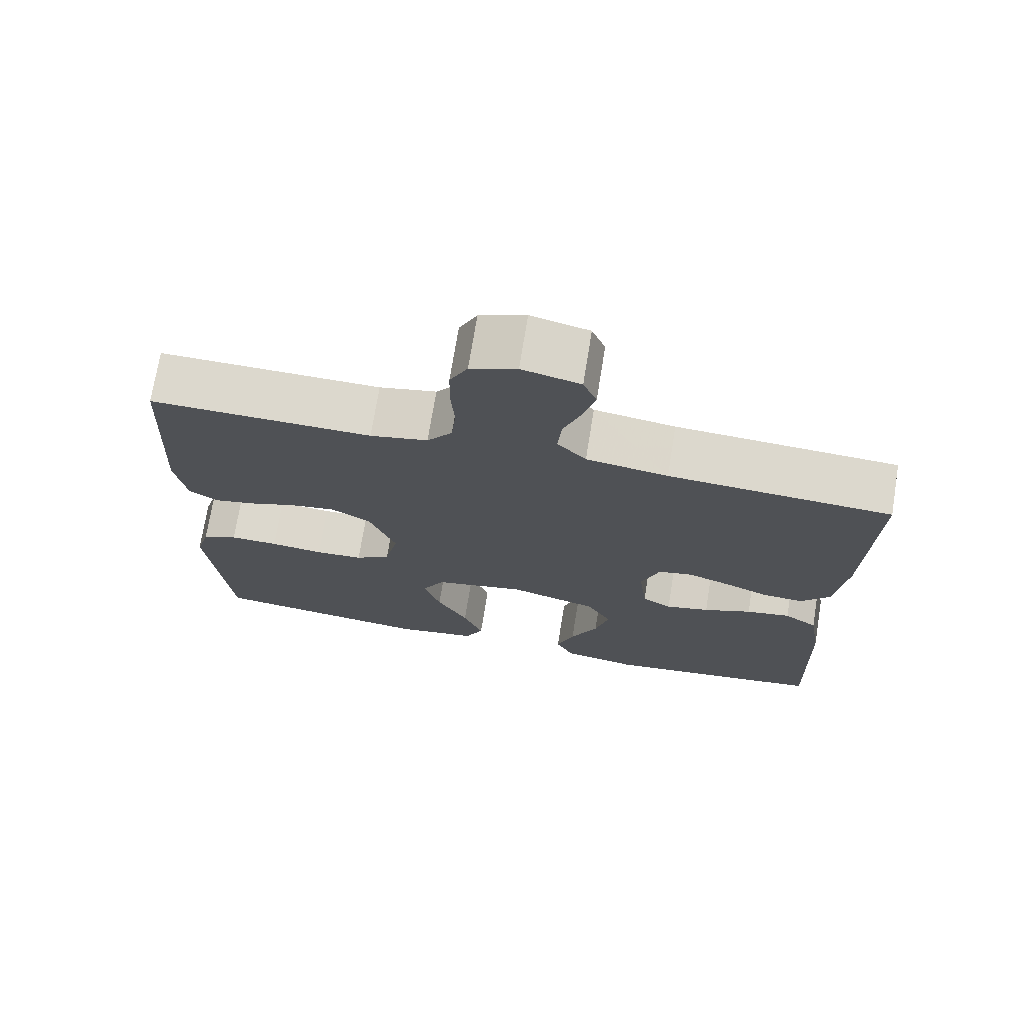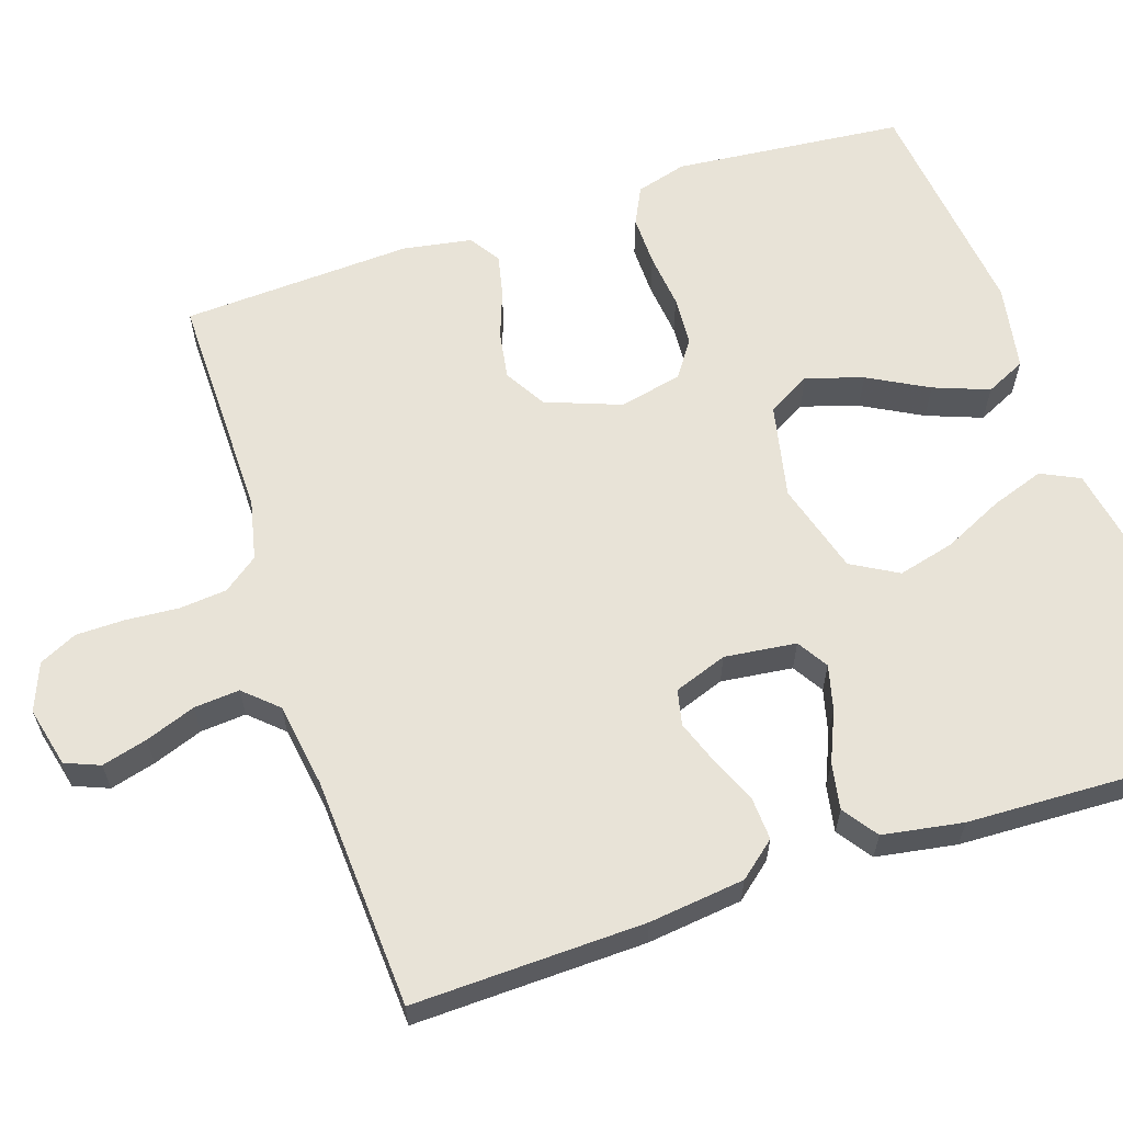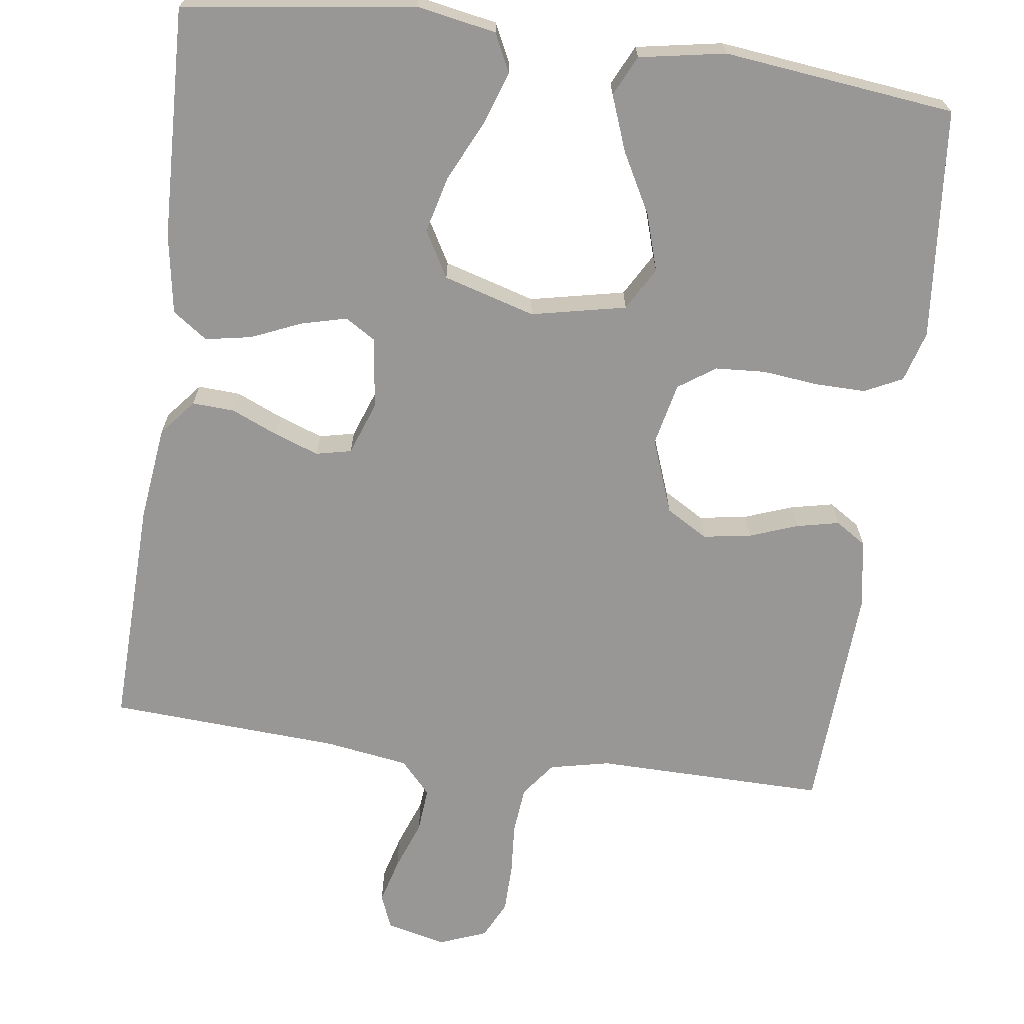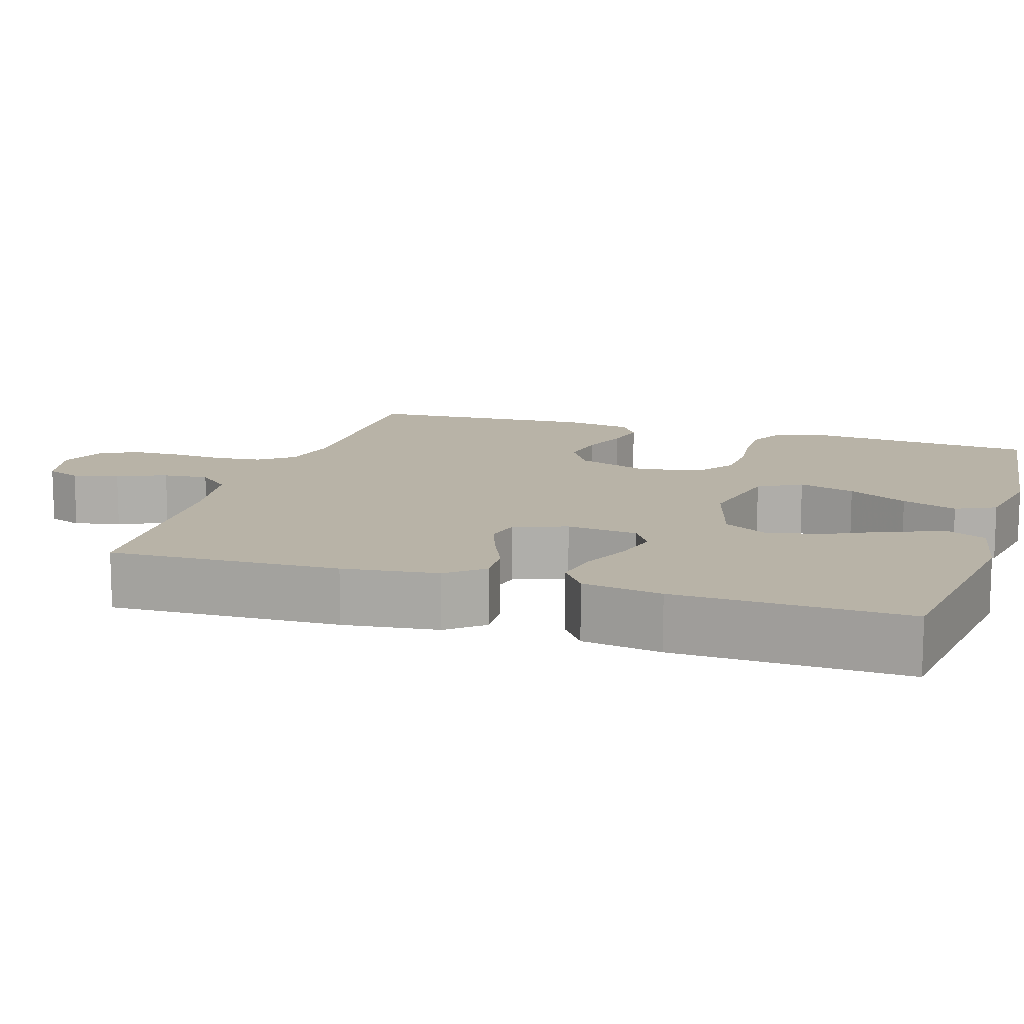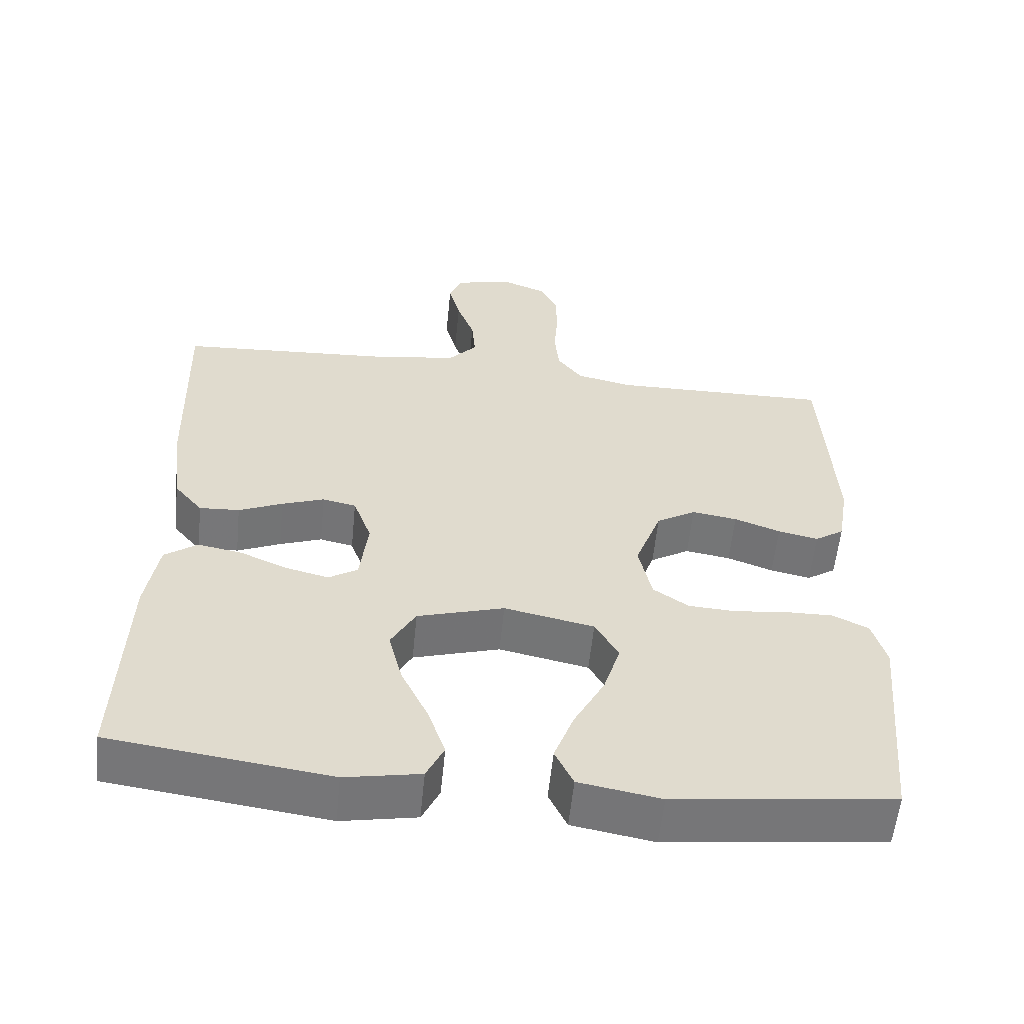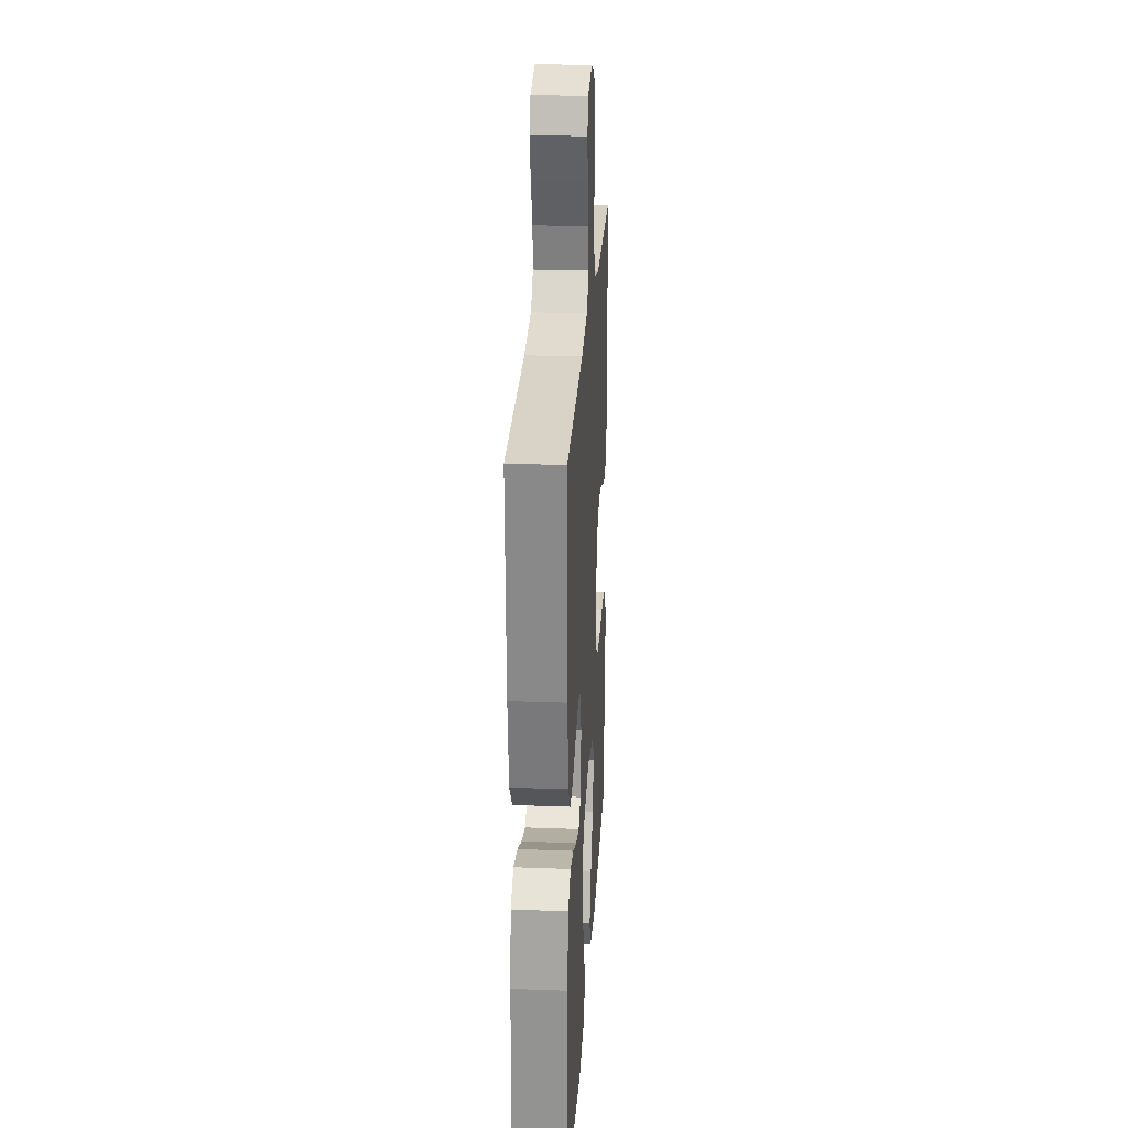
<metadata>
{"format":"obj","ext":"obj","renderer":"f3d","projection":"perspective","resolution":1024,"background":"white","views":[{"elev":72.5,"azim":9.2,"up":"+Z"},{"elev":61.7,"azim":71.8,"up":"+Y"},{"elev":-68.2,"azim":172.3,"up":"+Y"},{"elev":12.7,"azim":107.5,"up":"+Y"},{"elev":-57.2,"azim":174.3,"up":"+Z"},{"elev":24.8,"azim":93.5,"up":"+Z"}]}
</metadata>
<code>
v 0.5 0.07 0.5
v 0.491 0.07 0.2
v 0.476 0.07 0.076
v 0.437 0.07 0.029
v 0.382 0.07 0.032
v 0.322 0.07 0.058
v 0.264 0.07 0.079
v 0.218 0.07 0.069
v 0.193 0.07 0
v 0.204 0.07 -0.093
v 0.244 0.07 -0.118
v 0.303 0.07 -0.103
v 0.368 0.07 -0.075
v 0.428 0.07 -0.064
v 0.473 0.07 -0.096
v 0.49 0.07 -0.2
v 0.5 0.07 -0.5
v 0.2 0.07 -0.541
v 0.097 0.07 -0.522
v 0.073 0.07 -0.472
v 0.097 0.07 -0.403
v 0.134 0.07 -0.326
v 0.153 0.07 -0.252
v 0.119 0.07 -0.192
v 0 0.07 -0.157
v -0.123 0.07 -0.183
v -0.155 0.07 -0.239
v -0.132 0.07 -0.313
v -0.09 0.07 -0.391
v -0.063 0.07 -0.463
v -0.088 0.07 -0.515
v -0.2 0.07 -0.535
v -0.5 0.07 -0.5
v -0.528 0.07 -0.2
v -0.509 0.07 -0.134
v -0.46 0.07 -0.11
v -0.394 0.07 -0.111
v -0.322 0.07 -0.119
v -0.257 0.07 -0.115
v -0.209 0.07 -0.082
v -0.191 0.07 0
v -0.227 0.07 0.097
v -0.281 0.07 0.129
v -0.343 0.07 0.119
v -0.406 0.07 0.096
v -0.461 0.07 0.084
v -0.501 0.07 0.11
v -0.516 0.07 0.2
v -0.5 0.07 0.5
v -0.2 0.07 0.496
v -0.122 0.07 0.513
v -0.088 0.07 0.558
v -0.082 0.07 0.62
v -0.087 0.07 0.688
v -0.086 0.07 0.752
v -0.062 0.07 0.801
v 0 0.07 0.825
v 0.078 0.07 0.806
v 0.096 0.07 0.761
v 0.08 0.07 0.702
v 0.056 0.07 0.637
v 0.051 0.07 0.578
v 0.09 0.07 0.535
v 0.2 0.07 0.518
v 0.5 0 0.5
v 0.491 0 0.2
v 0.476 0 0.076
v 0.437 0 0.029
v 0.382 0 0.032
v 0.322 0 0.058
v 0.264 0 0.079
v 0.218 0 0.069
v 0.193 0 0
v 0.204 0 -0.093
v 0.244 0 -0.118
v 0.303 0 -0.103
v 0.368 0 -0.075
v 0.428 0 -0.064
v 0.473 0 -0.096
v 0.49 0 -0.2
v 0.5 0 -0.5
v 0.2 0 -0.541
v 0.097 0 -0.522
v 0.073 0 -0.472
v 0.097 0 -0.403
v 0.134 0 -0.326
v 0.153 0 -0.252
v 0.119 0 -0.192
v 0 0 -0.157
v -0.123 0 -0.183
v -0.155 0 -0.239
v -0.132 0 -0.313
v -0.09 0 -0.391
v -0.063 0 -0.463
v -0.088 0 -0.515
v -0.2 0 -0.535
v -0.5 0 -0.5
v -0.528 0 -0.2
v -0.509 0 -0.134
v -0.46 0 -0.11
v -0.394 0 -0.111
v -0.322 0 -0.119
v -0.257 0 -0.115
v -0.209 0 -0.082
v -0.191 0 0
v -0.227 0 0.097
v -0.281 0 0.129
v -0.343 0 0.119
v -0.406 0 0.096
v -0.461 0 0.084
v -0.501 0 0.11
v -0.516 0 0.2
v -0.5 0 0.5
v -0.2 0 0.496
v -0.122 0 0.513
v -0.088 0 0.558
v -0.082 0 0.62
v -0.087 0 0.688
v -0.086 0 0.752
v -0.062 0 0.801
v 0 0 0.825
v 0.078 0 0.806
v 0.096 0 0.761
v 0.08 0 0.702
v 0.056 0 0.637
v 0.051 0 0.578
v 0.09 0 0.535
v 0.2 0 0.518
f 58 59 60 61
f 56 57 58 61
f 56 61 62
f 53 54 55 56
f 52 53 56 62
f 51 52 62 63
f 47 48 49 50
f 44 45 46 47
f 43 44 47 50
f 42 43 50 51
f 35 36 37 38
f 35 38 39
f 34 35 39
f 33 34 39
f 32 33 39 40
f 28 29 30 31
f 27 28 31 32
f 19 20 21 22
f 19 22 23
f 18 19 23
f 17 18 23
f 16 17 23 24
f 12 13 14 15
f 11 12 15 16
f 3 4 5 6
f 3 6 7
f 64 1 2 3
f 64 3 7
f 63 64 7 8
f 41 42 51 63
f 41 63 8 9
f 27 32 40 41
f 26 27 41
f 25 26 41 9
f 11 16 24 25
f 10 11 25
f 9 10 25
f 125 124 123 122
f 125 122 121 120
f 126 125 120
f 120 119 118 117
f 126 120 117 116
f 127 126 116 115
f 114 113 112 111
f 111 110 109 108
f 114 111 108 107
f 115 114 107 106
f 102 101 100 99
f 103 102 99
f 103 99 98
f 103 98 97
f 104 103 97 96
f 95 94 93 92
f 96 95 92 91
f 86 85 84 83
f 87 86 83
f 87 83 82
f 87 82 81
f 88 87 81 80
f 79 78 77 76
f 80 79 76 75
f 70 69 68 67
f 71 70 67
f 67 66 65 128
f 71 67 128
f 72 71 128 127
f 127 115 106 105
f 73 72 127 105
f 105 104 96 91
f 105 91 90
f 73 105 90 89
f 89 88 80 75
f 89 75 74
f 89 74 73
f 1 65 66 2
f 2 66 67 3
f 3 67 68 4
f 4 68 69 5
f 5 69 70 6
f 6 70 71 7
f 7 71 72 8
f 8 72 73 9
f 9 73 74 10
f 10 74 75 11
f 11 75 76 12
f 12 76 77 13
f 13 77 78 14
f 14 78 79 15
f 15 79 80 16
f 16 80 81 17
f 17 81 82 18
f 18 82 83 19
f 19 83 84 20
f 20 84 85 21
f 21 85 86 22
f 22 86 87 23
f 23 87 88 24
f 24 88 89 25
f 25 89 90 26
f 26 90 91 27
f 27 91 92 28
f 28 92 93 29
f 29 93 94 30
f 30 94 95 31
f 31 95 96 32
f 32 96 97 33
f 33 97 98 34
f 34 98 99 35
f 35 99 100 36
f 36 100 101 37
f 37 101 102 38
f 38 102 103 39
f 39 103 104 40
f 40 104 105 41
f 41 105 106 42
f 42 106 107 43
f 43 107 108 44
f 44 108 109 45
f 45 109 110 46
f 46 110 111 47
f 47 111 112 48
f 48 112 113 49
f 49 113 114 50
f 50 114 115 51
f 51 115 116 52
f 52 116 117 53
f 53 117 118 54
f 54 118 119 55
f 55 119 120 56
f 56 120 121 57
f 57 121 122 58
f 58 122 123 59
f 59 123 124 60
f 60 124 125 61
f 61 125 126 62
f 62 126 127 63
f 63 127 128 64
f 64 128 65 1

</code>
